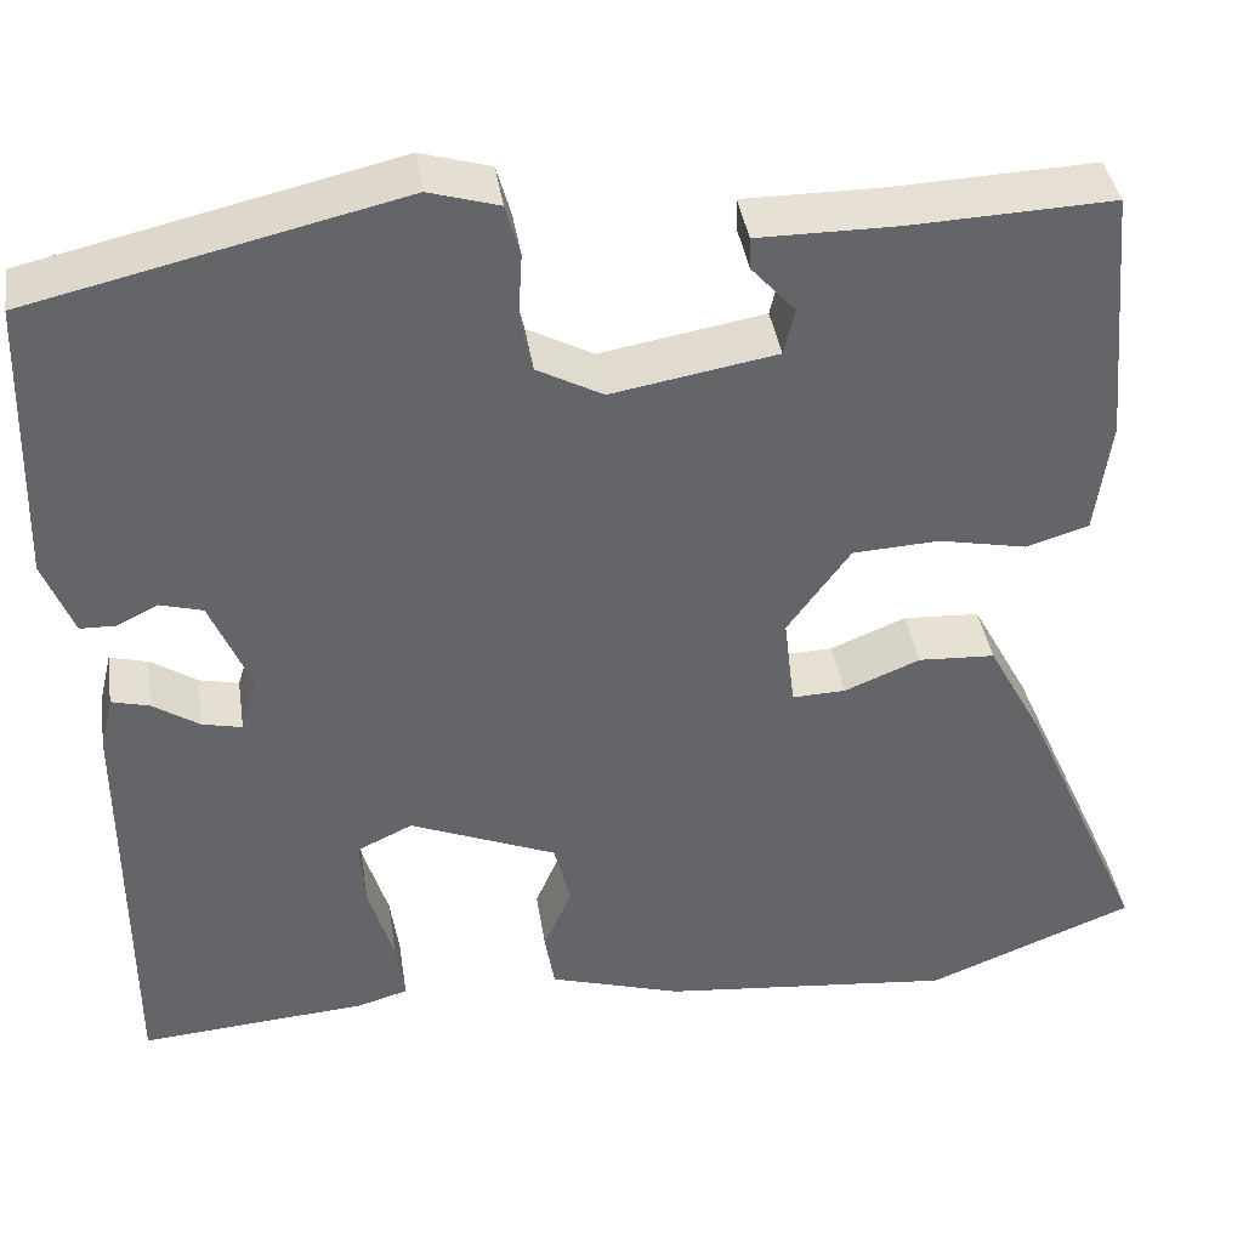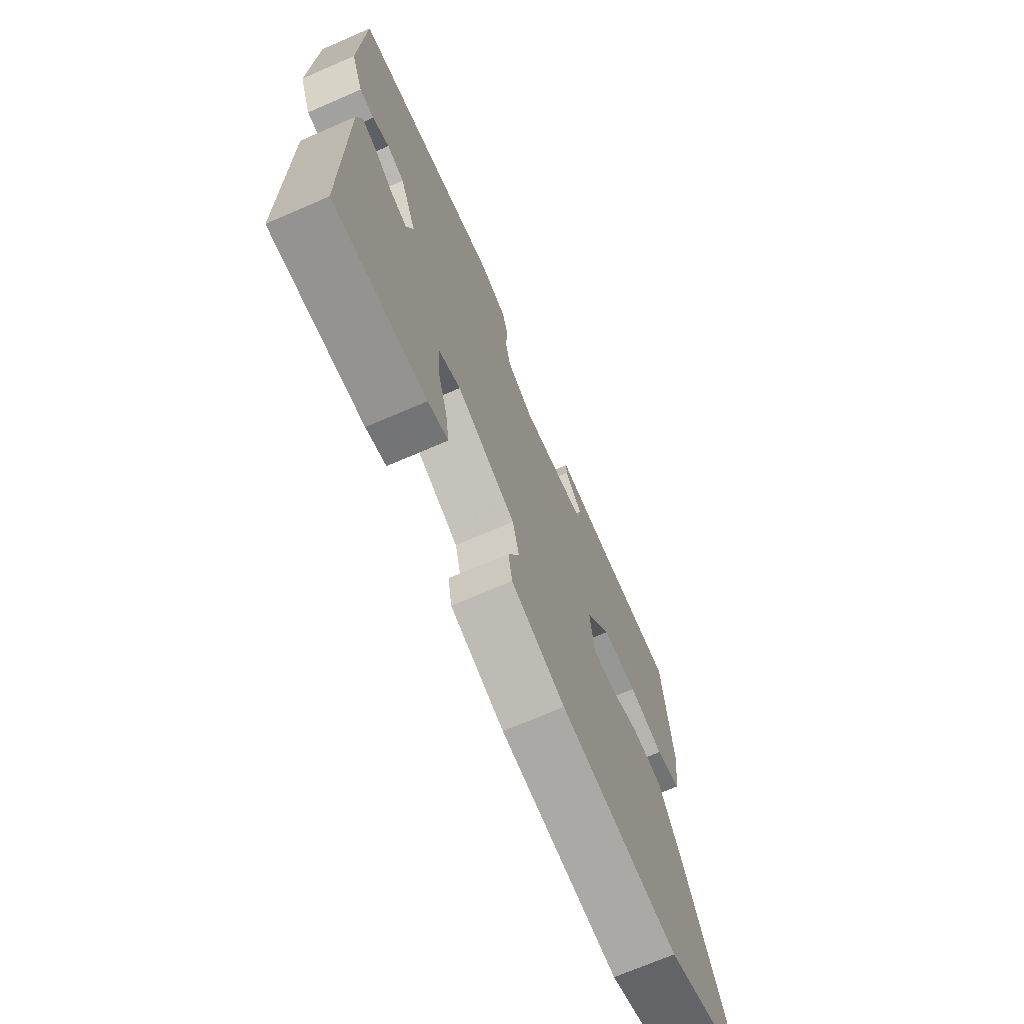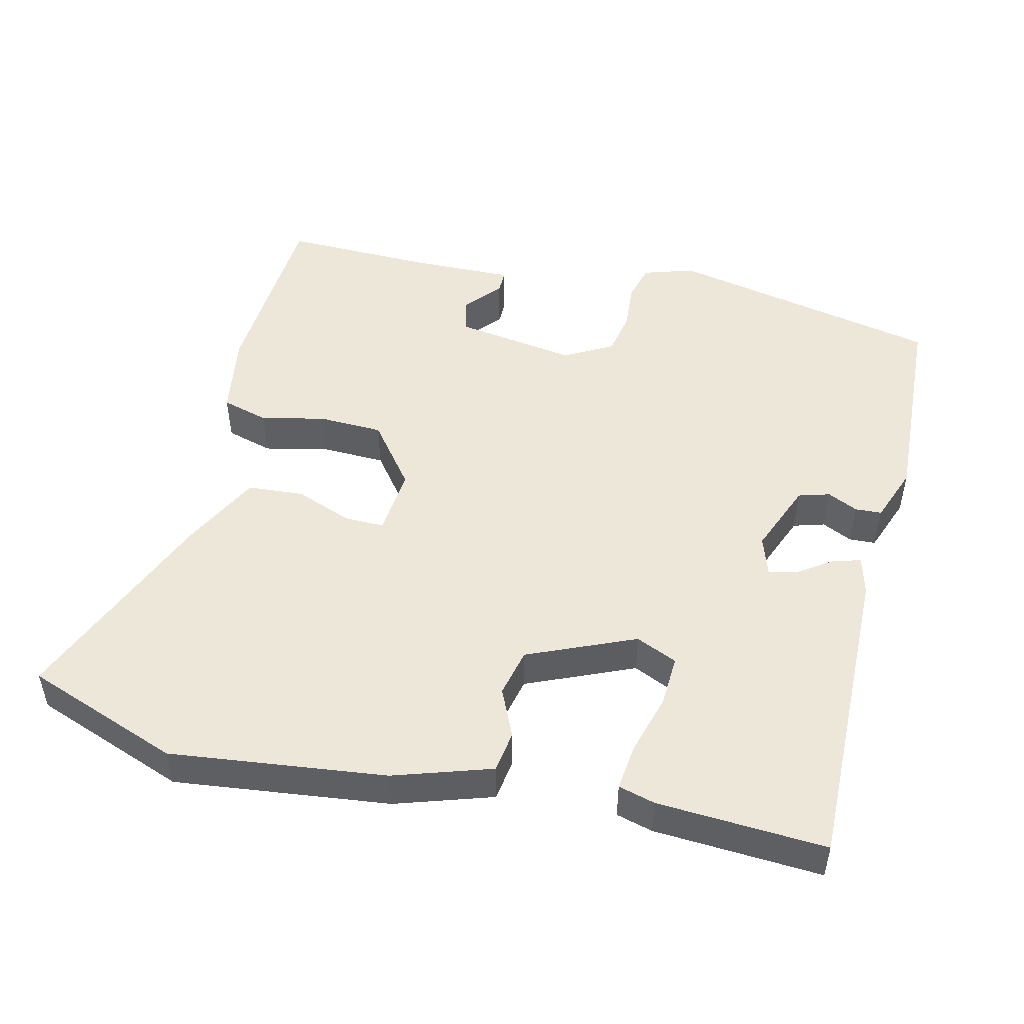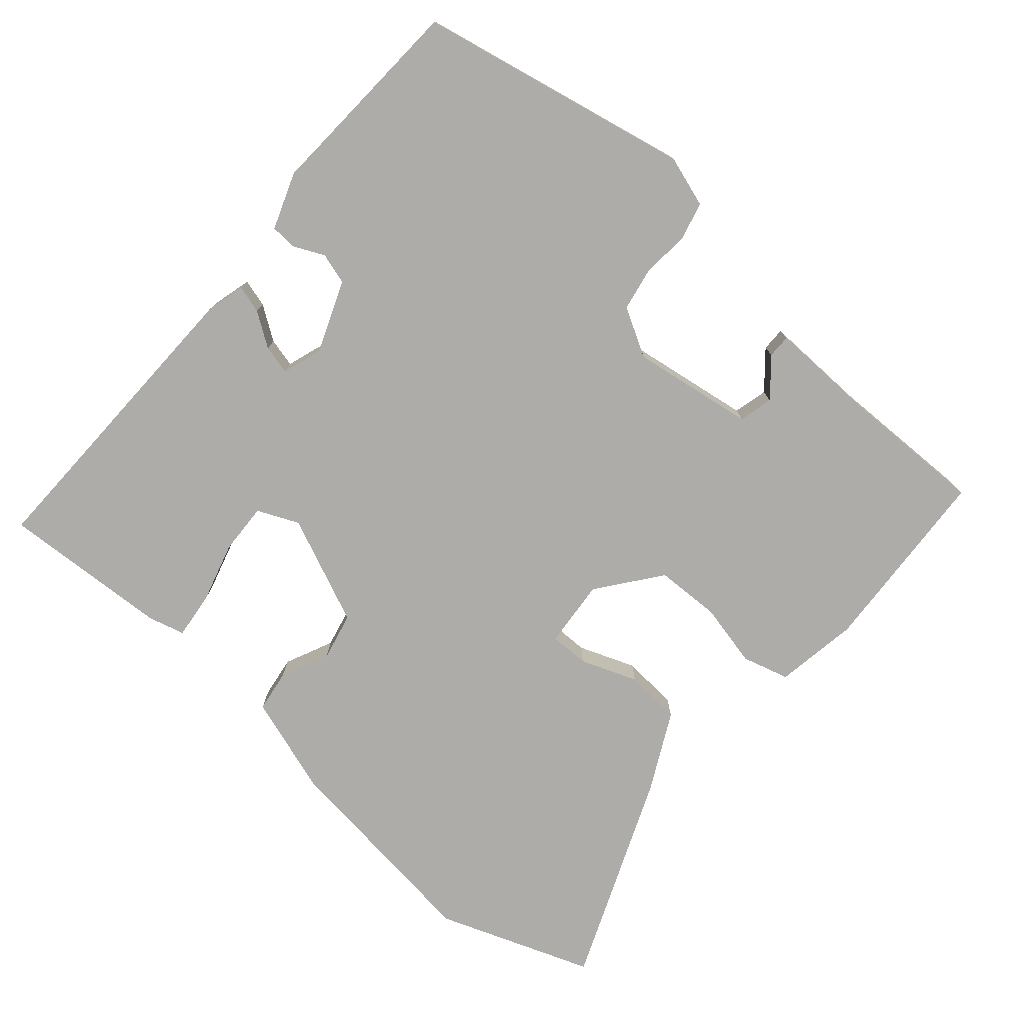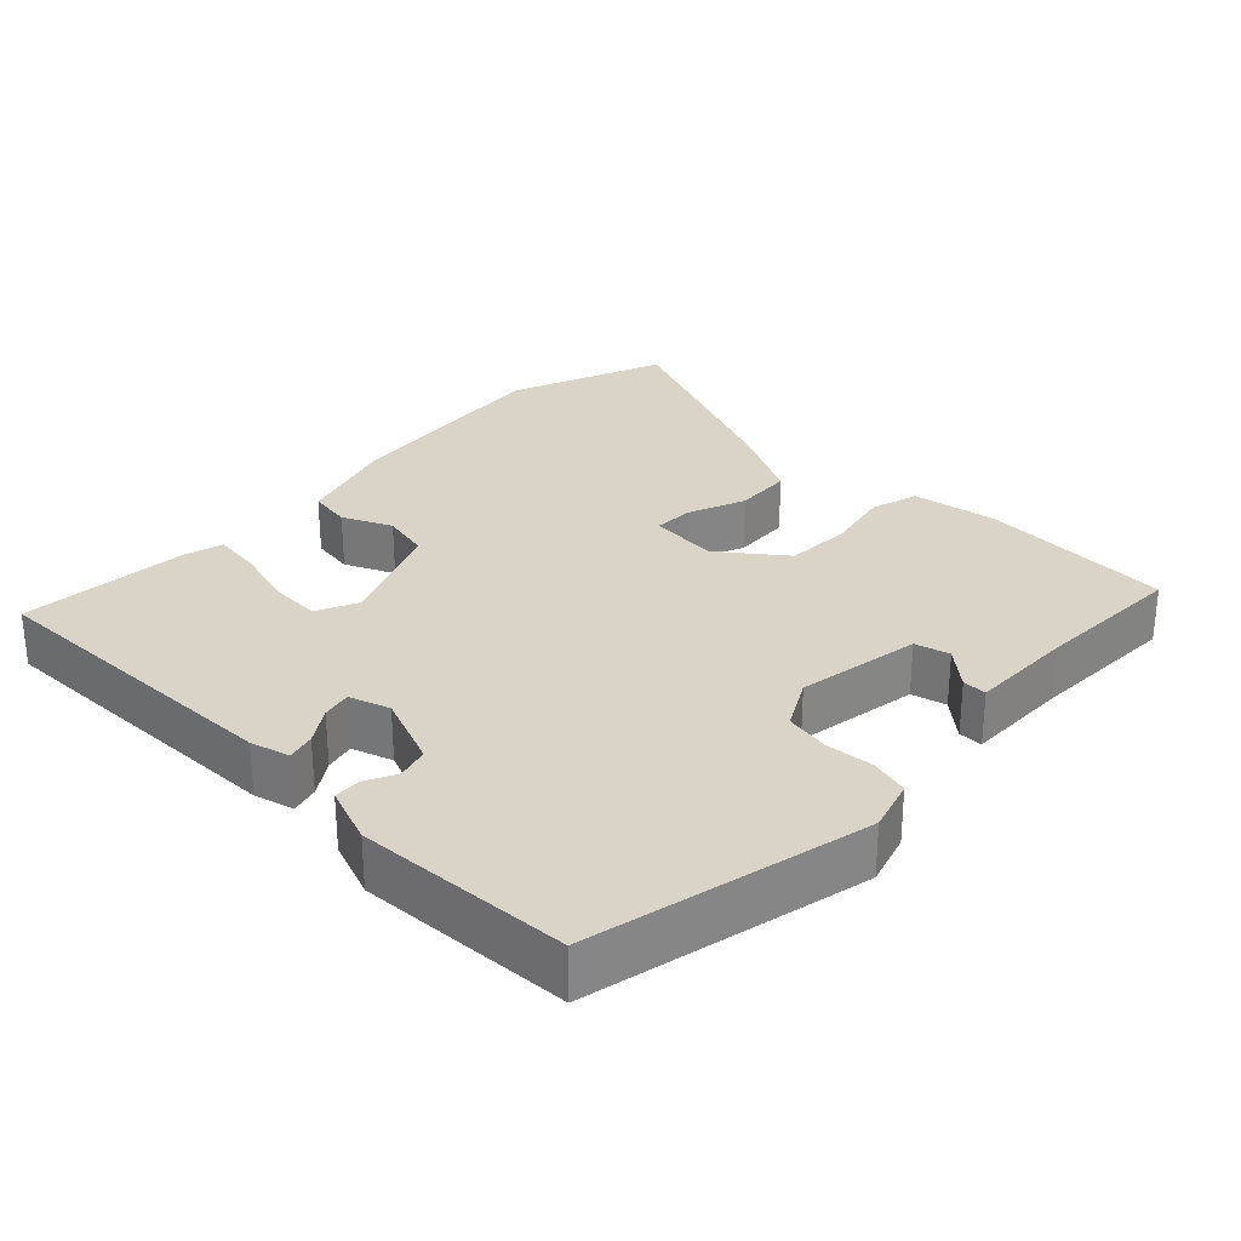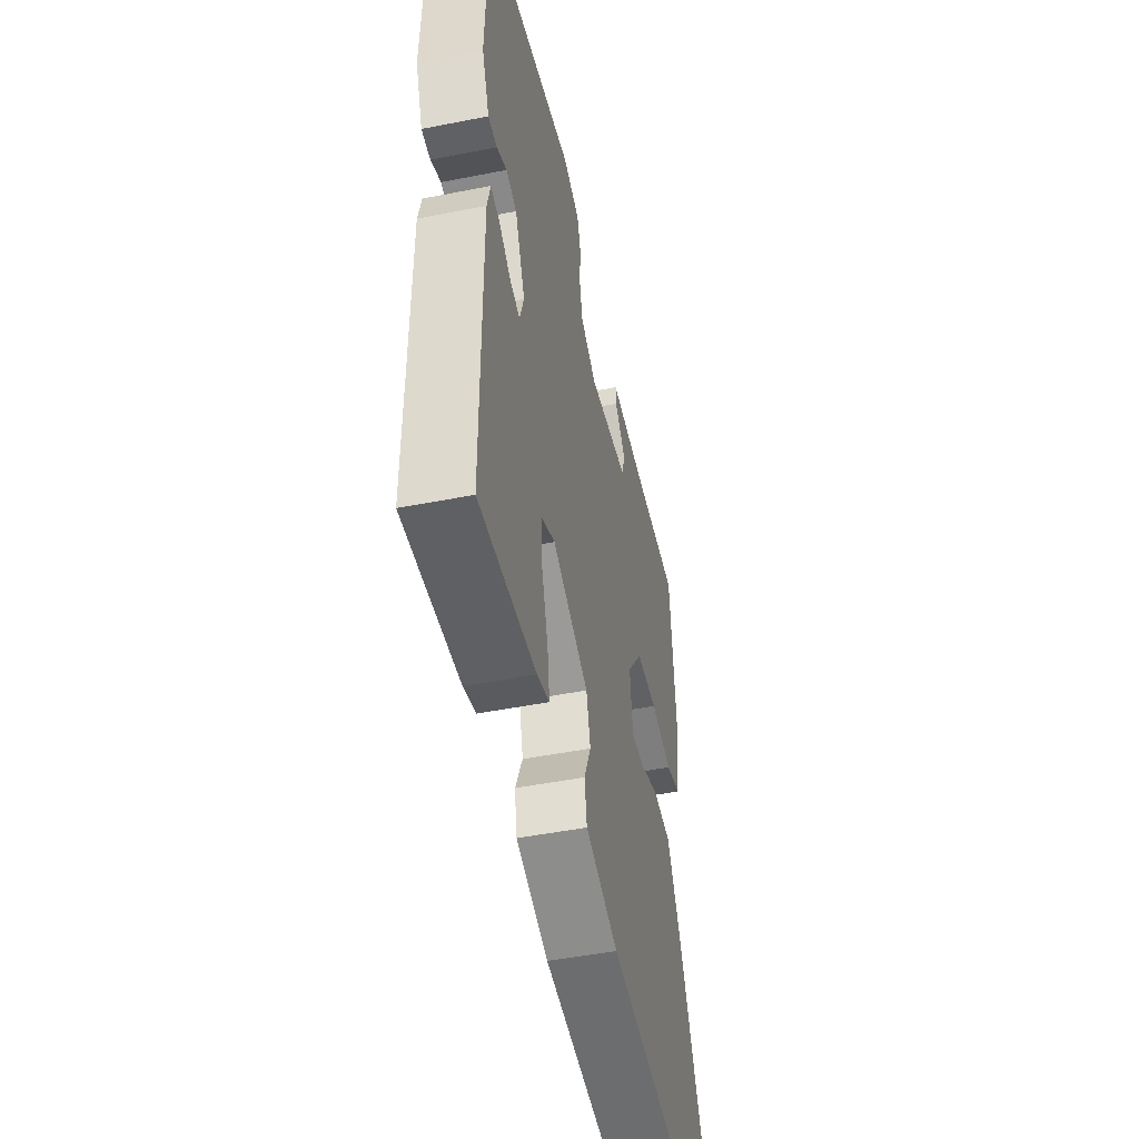
<metadata>
{"format":"obj","ext":"obj","renderer":"f3d","projection":"perspective","resolution":1024,"background":"white","views":[{"elev":39.1,"azim":-8.6,"up":"+Z"},{"elev":-70.9,"azim":-66.6,"up":"+Z"},{"elev":49.6,"azim":-167.8,"up":"+Y"},{"elev":-76.8,"azim":-42.4,"up":"+Y"},{"elev":28.8,"azim":-47.0,"up":"+Y"},{"elev":-48.6,"azim":-77.6,"up":"+Z"}]}
</metadata>
<code>
v 0.606 0.07 -0.458
v 0.392 0.07 -0.543
v 0.09 0.07 -0.514
v -0.047 0.07 -0.473
v -0.057 0.07 -0.415
v -0.028 0.07 -0.347
v -0.045 0.07 -0.28
v -0.196 0.07 -0.219
v -0.253 0.07 -0.246
v -0.248 0.07 -0.317
v -0.222 0.07 -0.401
v -0.213 0.07 -0.466
v -0.264 0.07 -0.481
v -0.499 0.07 -0.5
v -0.501 0.07 -0.064
v -0.488 0.07 -0.01
v -0.449 0.07 -0.02
v -0.401 0.07 -0.051
v -0.36 0.07 -0.06
v -0.343 0.07 -0.004
v -0.385 0.07 0.095
v -0.429 0.07 0.107
v -0.471 0.07 0.086
v -0.508 0.07 0.087
v -0.539 0.07 0.165
v -0.531 0.07 0.458
v -0.151 0.07 0.547
v -0.079 0.07 0.526
v -0.064 0.07 0.473
v -0.068 0.07 0.407
v -0.055 0.07 0.346
v 0.013 0.07 0.31
v 0.183 0.07 0.34
v 0.194 0.07 0.388
v 0.149 0.07 0.438
v 0.148 0.07 0.471
v 0.292 0.07 0.471
v 0.501 0.07 0.48
v 0.524 0.07 0.215
v 0.508 0.07 0.098
v 0.443 0.07 0.078
v 0.353 0.07 0.096
v 0.263 0.07 0.091
v 0.198 0.07 0.002
v 0.209 0.07 -0.093
v 0.264 0.07 -0.091
v 0.342 0.07 -0.059
v 0.421 0.07 -0.063
v 0.479 0.07 -0.17
v 0.606 0 -0.458
v 0.392 0 -0.543
v 0.09 0 -0.514
v -0.047 0 -0.473
v -0.057 0 -0.415
v -0.028 0 -0.347
v -0.045 0 -0.28
v -0.196 0 -0.219
v -0.253 0 -0.246
v -0.248 0 -0.317
v -0.222 0 -0.401
v -0.213 0 -0.466
v -0.264 0 -0.481
v -0.499 0 -0.5
v -0.501 0 -0.064
v -0.488 0 -0.01
v -0.449 0 -0.02
v -0.401 0 -0.051
v -0.36 0 -0.06
v -0.343 0 -0.004
v -0.385 0 0.095
v -0.429 0 0.107
v -0.471 0 0.086
v -0.508 0 0.087
v -0.539 0 0.165
v -0.531 0 0.458
v -0.151 0 0.547
v -0.079 0 0.526
v -0.064 0 0.473
v -0.068 0 0.407
v -0.055 0 0.346
v 0.013 0 0.31
v 0.183 0 0.34
v 0.194 0 0.388
v 0.149 0 0.438
v 0.148 0 0.471
v 0.292 0 0.471
v 0.501 0 0.48
v 0.524 0 0.215
v 0.508 0 0.098
v 0.443 0 0.078
v 0.353 0 0.096
v 0.263 0 0.091
v 0.198 0 0.002
v 0.209 0 -0.093
v 0.264 0 -0.091
v 0.342 0 -0.059
v 0.421 0 -0.063
v 0.479 0 -0.17
f 4 5 6
f 3 4 6
f 2 3 6
f 1 2 6
f 49 1 6
f 48 49 6
f 47 48 6
f 46 47 6
f 45 46 6 7
f 44 45 7 8
f 43 44 8 9
f 40 41 42
f 39 40 42
f 38 39 42
f 37 38 42
f 37 42 43
f 34 35 36 37
f 33 34 37 43
f 32 33 43 9
f 28 29 30
f 27 28 30
f 26 27 30
f 25 26 30
f 24 25 30
f 23 24 30
f 22 23 30
f 21 22 30 31
f 20 21 31 32
f 16 17 18
f 15 16 18
f 14 15 18
f 13 14 18
f 12 13 18
f 11 12 18
f 10 11 18
f 9 10 18 19
f 9 19 20 32
f 55 54 53
f 55 53 52
f 55 52 51
f 55 51 50
f 55 50 98
f 55 98 97
f 55 97 96
f 55 96 95
f 56 55 95 94
f 57 56 94 93
f 58 57 93 92
f 91 90 89
f 91 89 88
f 91 88 87
f 91 87 86
f 92 91 86
f 86 85 84 83
f 92 86 83 82
f 58 92 82 81
f 79 78 77
f 79 77 76
f 79 76 75
f 79 75 74
f 79 74 73
f 79 73 72
f 79 72 71
f 80 79 71 70
f 81 80 70 69
f 67 66 65
f 67 65 64
f 67 64 63
f 67 63 62
f 67 62 61
f 67 61 60
f 67 60 59
f 68 67 59 58
f 81 69 68 58
f 1 50 51 2
f 2 51 52 3
f 3 52 53 4
f 4 53 54 5
f 5 54 55 6
f 6 55 56 7
f 7 56 57 8
f 8 57 58 9
f 9 58 59 10
f 10 59 60 11
f 11 60 61 12
f 12 61 62 13
f 13 62 63 14
f 14 63 64 15
f 15 64 65 16
f 16 65 66 17
f 17 66 67 18
f 18 67 68 19
f 19 68 69 20
f 20 69 70 21
f 21 70 71 22
f 22 71 72 23
f 23 72 73 24
f 24 73 74 25
f 25 74 75 26
f 26 75 76 27
f 27 76 77 28
f 28 77 78 29
f 29 78 79 30
f 30 79 80 31
f 31 80 81 32
f 32 81 82 33
f 33 82 83 34
f 34 83 84 35
f 35 84 85 36
f 36 85 86 37
f 37 86 87 38
f 38 87 88 39
f 39 88 89 40
f 40 89 90 41
f 41 90 91 42
f 42 91 92 43
f 43 92 93 44
f 44 93 94 45
f 45 94 95 46
f 46 95 96 47
f 47 96 97 48
f 48 97 98 49
f 49 98 50 1

</code>
